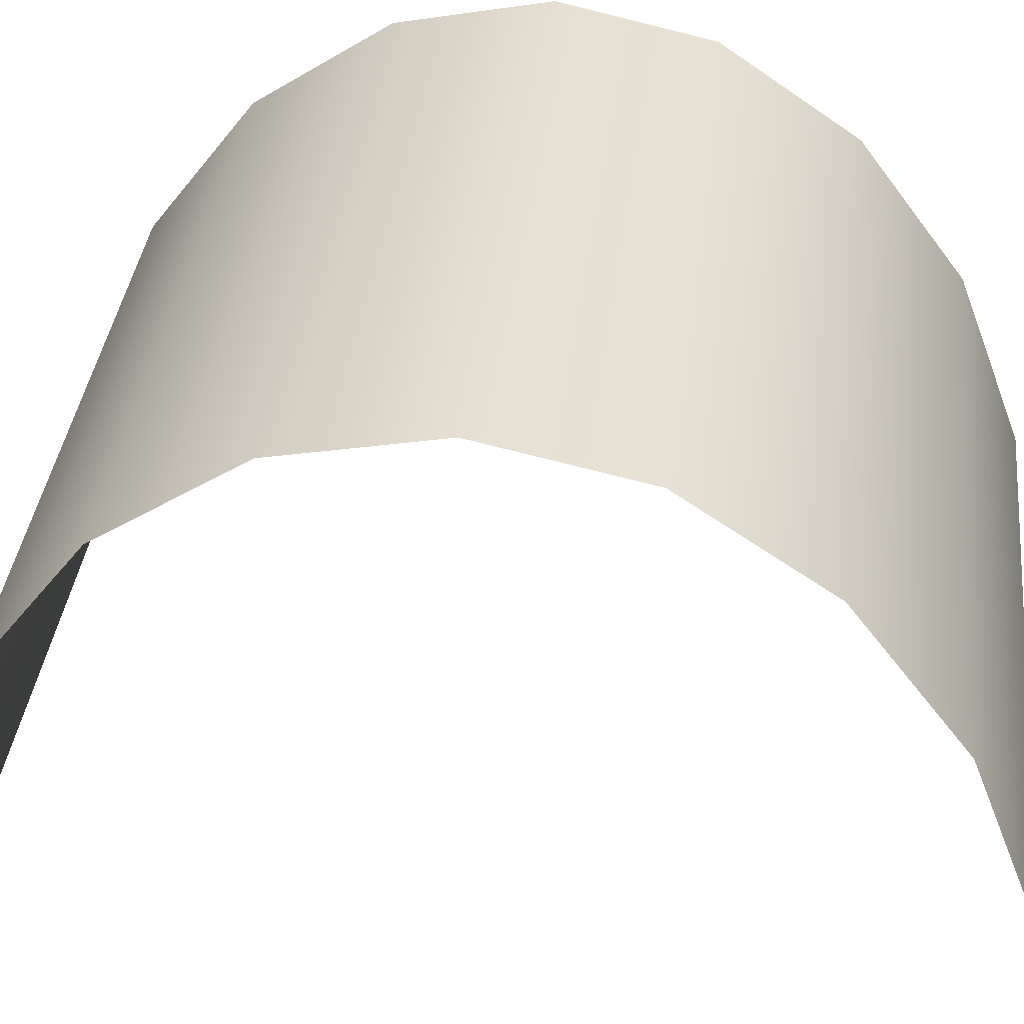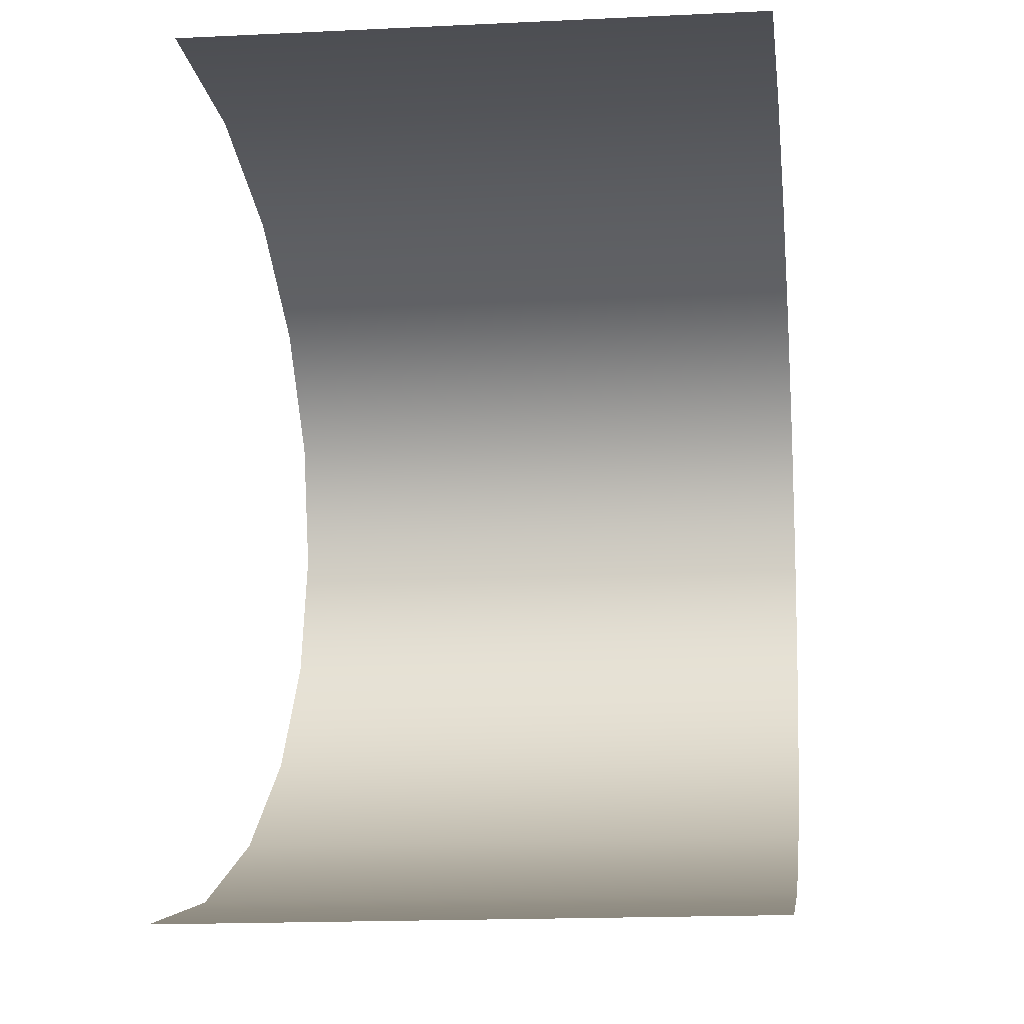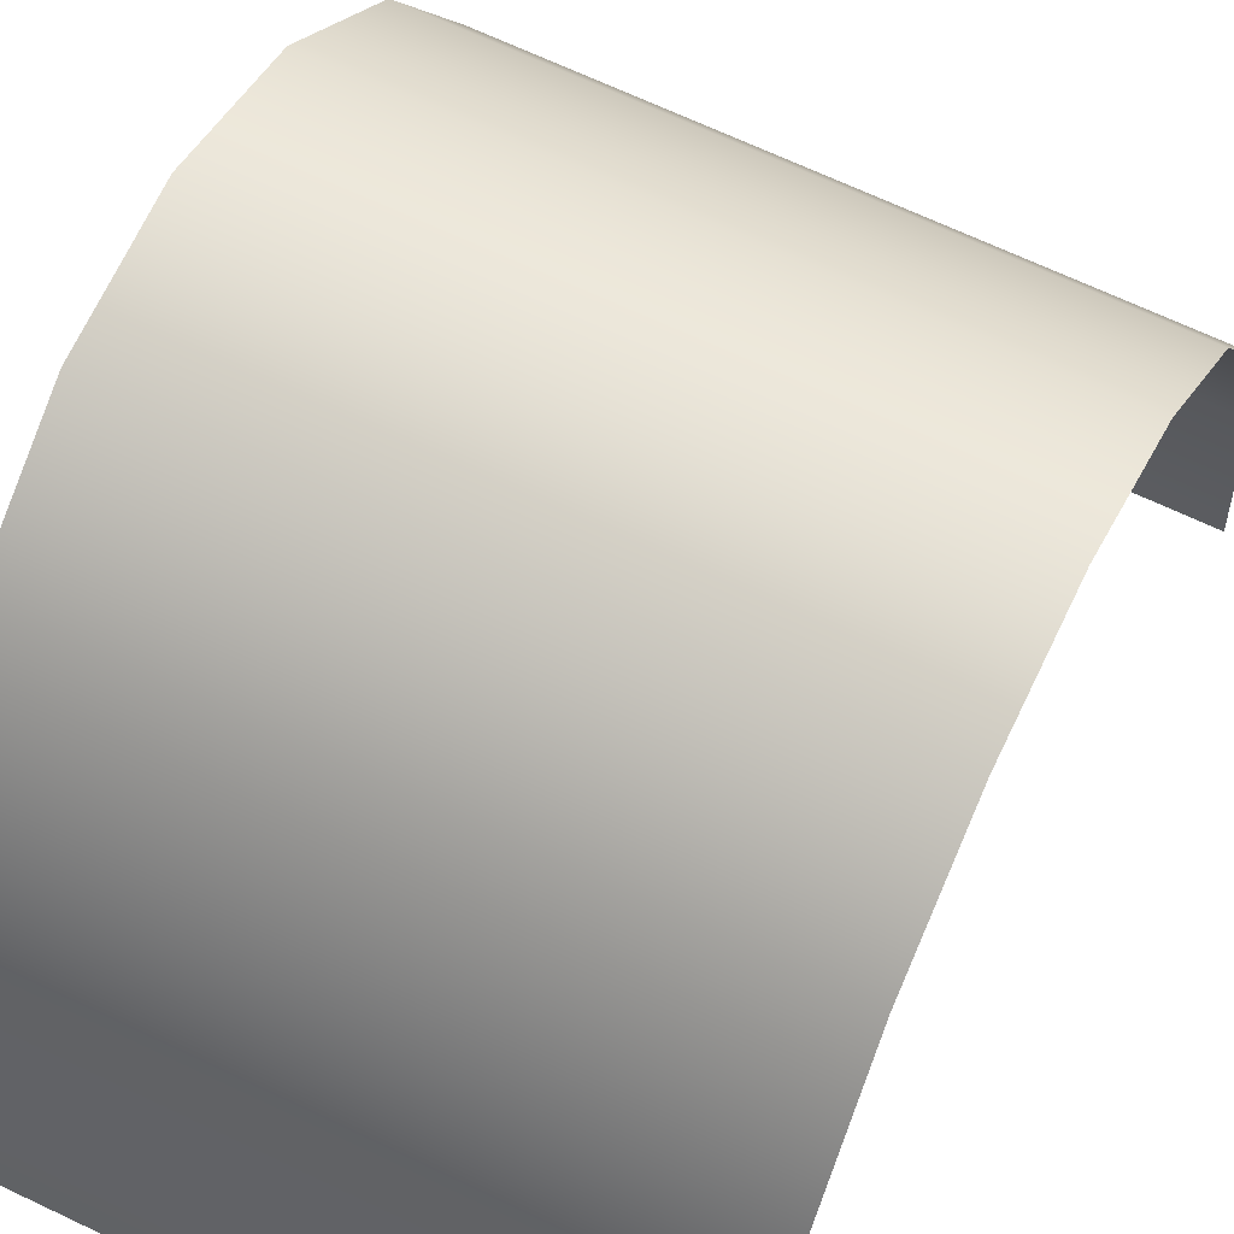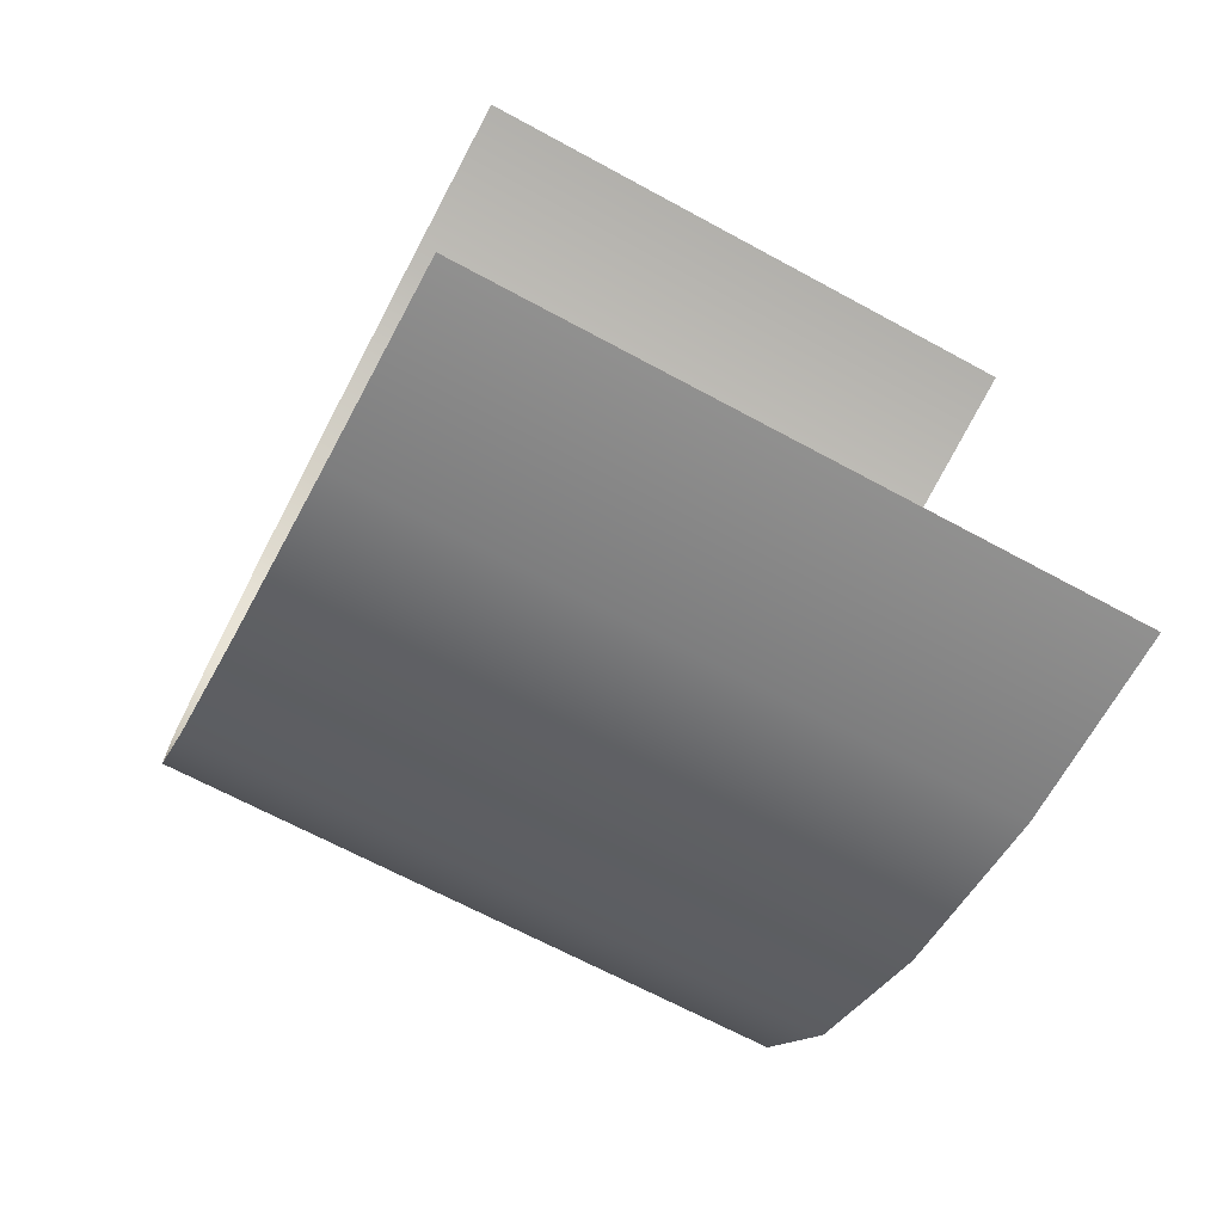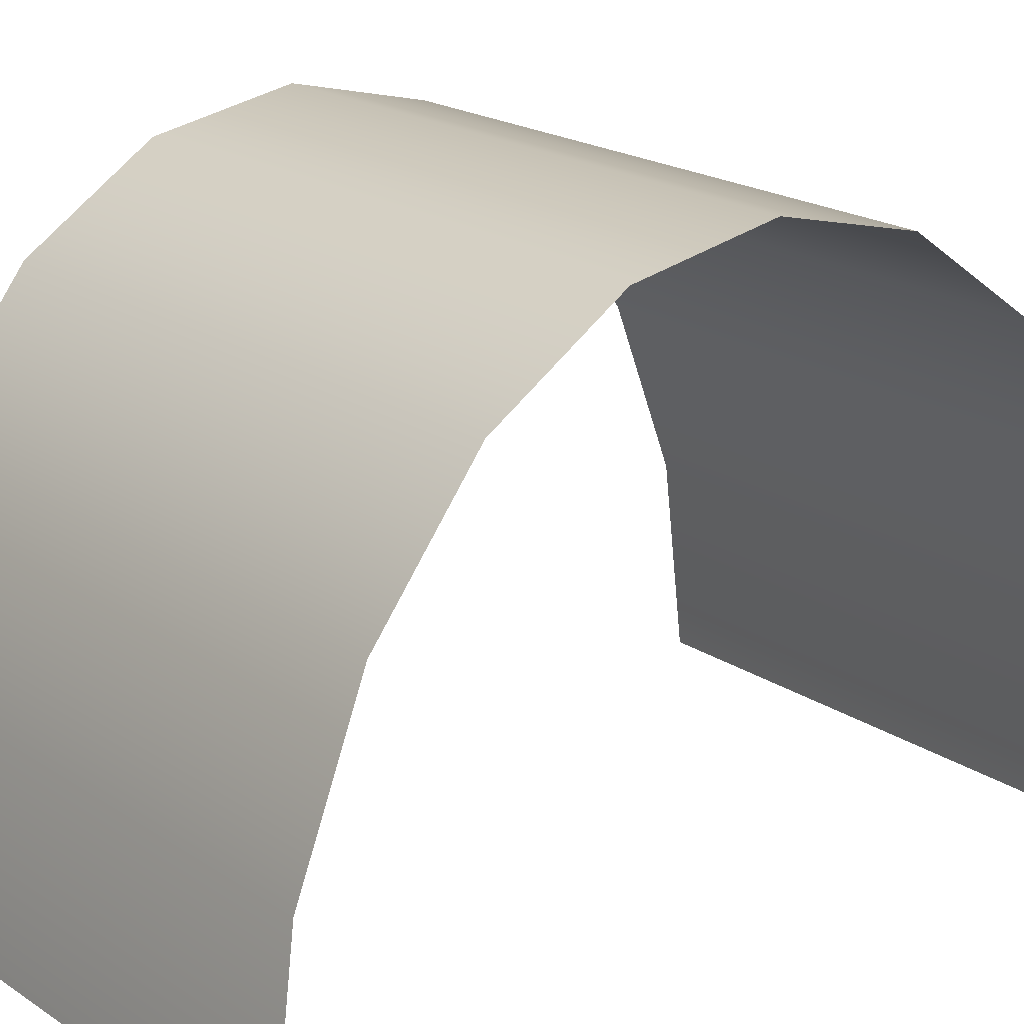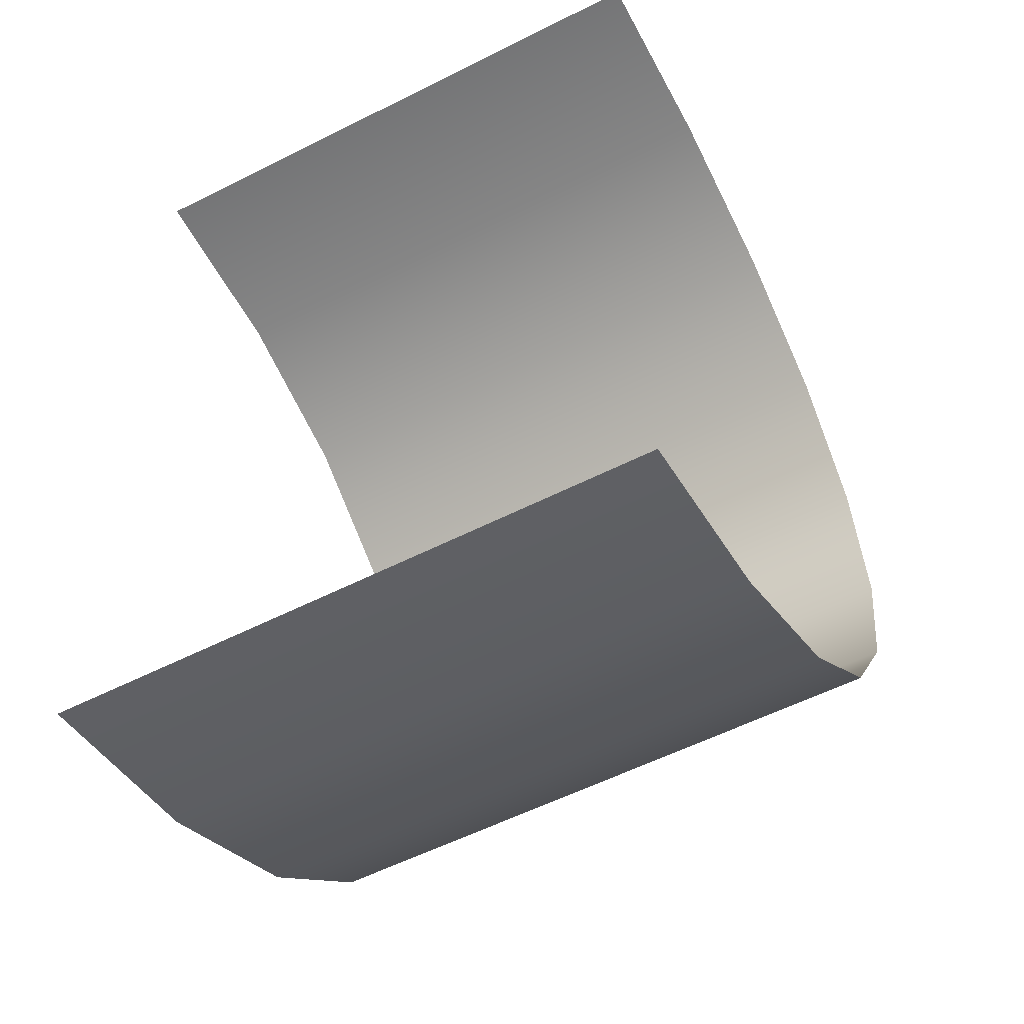
<metadata>
{"format":"obj","ext":"obj","renderer":"f3d","projection":"perspective","resolution":1024,"background":"white","views":[{"elev":38.5,"azim":-83.3,"up":"+Y"},{"elev":-10.6,"azim":8.4,"up":"+Z"},{"elev":59.7,"azim":26.8,"up":"+Y"},{"elev":-72.3,"azim":-28.2,"up":"+Z"},{"elev":18.0,"azim":52.3,"up":"+Y"},{"elev":-51.7,"azim":28.8,"up":"+Z"}]}
</metadata>
<code>
g default
v 17.98 16.78 3.996
v 17.98 14.27 7.602
v 17.98 10.37 10.46
v 17.98 5.452 12.3
v 17.98 0 12.93
v 17.98 -1e-06 -12.93
v 17.98 5.452 -12.3
v 17.98 10.37 -10.46
v 17.98 14.27 -7.602
v 17.98 16.78 -3.996
v 17.98 17.64 -5e-06
v -0.001521 17.04 4.077
v -0.001521 14.49 7.754
v -0.001521 10.53 10.67
v -0.001521 5.536 12.55
v -0.001521 0 13.19
v -0.001521 -1e-06 -13.19
v -0.001521 5.536 -12.55
v -0.001521 10.53 -10.67
v -0.001521 14.49 -7.754
v -0.001521 17.04 -4.077
v -0.001521 17.91 -5e-06
g pasted__pasted__pTorus1 pasted__group7 group8
f 2 1 12 13
f 3 2 13 14
f 4 3 14 15
f 5 4 15 16
f 7 6 17 18
f 8 7 18 19
f 9 8 19 20
f 10 9 20 21
f 11 10 21 22
f 1 11 22 12
g default
v 17.98 16.78 3.996
v 17.98 14.27 7.602
v 17.98 10.37 10.46
v 17.98 5.452 12.3
v 17.98 0 12.93
v 17.98 -1e-06 -12.93
v 17.98 5.452 -12.3
v 17.98 10.37 -10.46
v 17.98 14.27 -7.602
v 17.98 16.78 -3.996
v 17.98 17.64 -5e-06
v -0.001521 17.04 4.077
v -0.001521 14.49 7.754
v -0.001521 10.53 10.67
v -0.001521 5.536 12.55
v -0.001521 0 13.19
v -0.001521 -1e-06 -13.19
v -0.001521 5.536 -12.55
v -0.001521 10.53 -10.67
v -0.001521 14.49 -7.754
v -0.001521 17.04 -4.077
v -0.001521 17.91 -5e-06
g pasted__pasted__pasted__pTorus1 pasted__pasted__group7 pasted__group8 group9
f 24 23 34 35
f 25 24 35 36
f 26 25 36 37
f 27 26 37 38
f 29 28 39 40
f 30 29 40 41
f 31 30 41 42
f 32 31 42 43
f 33 32 43 44
f 23 33 44 34

</code>
